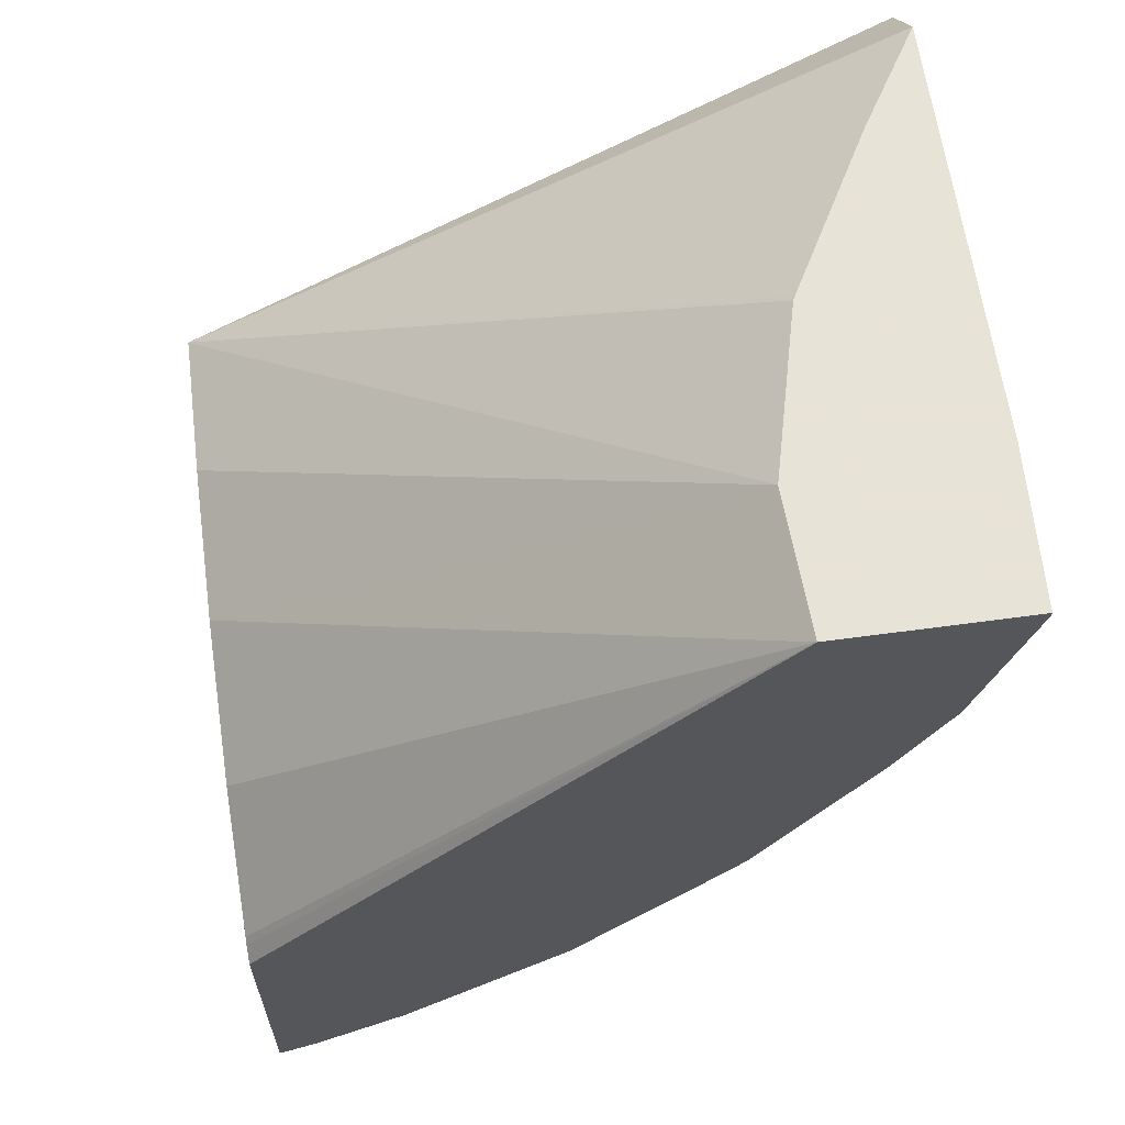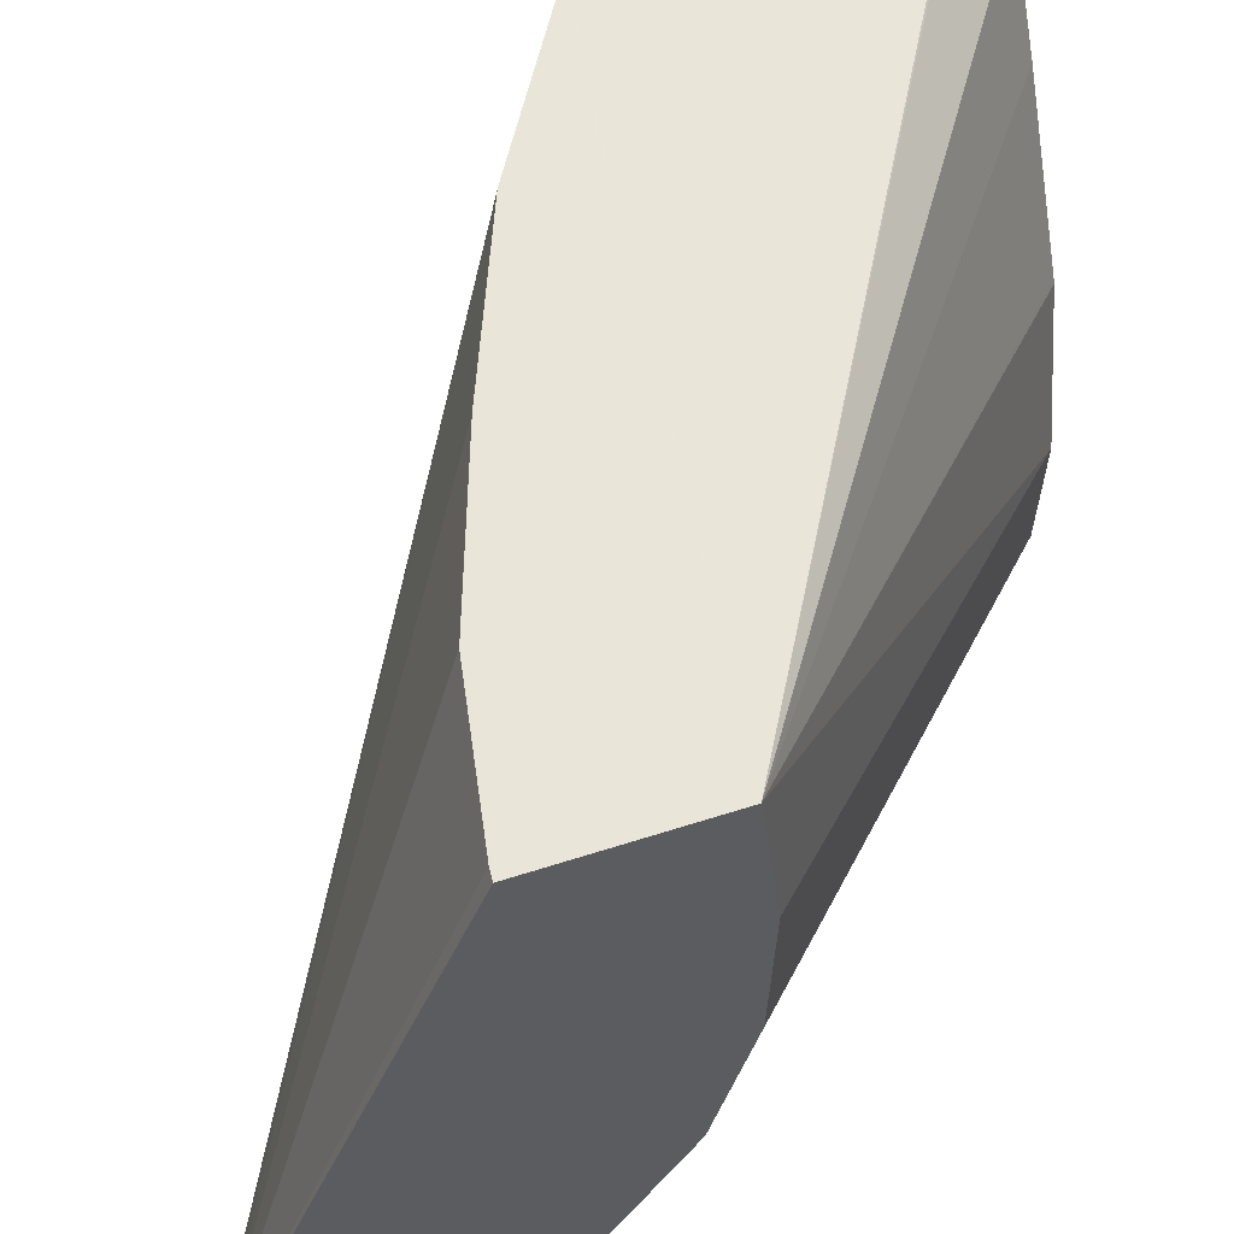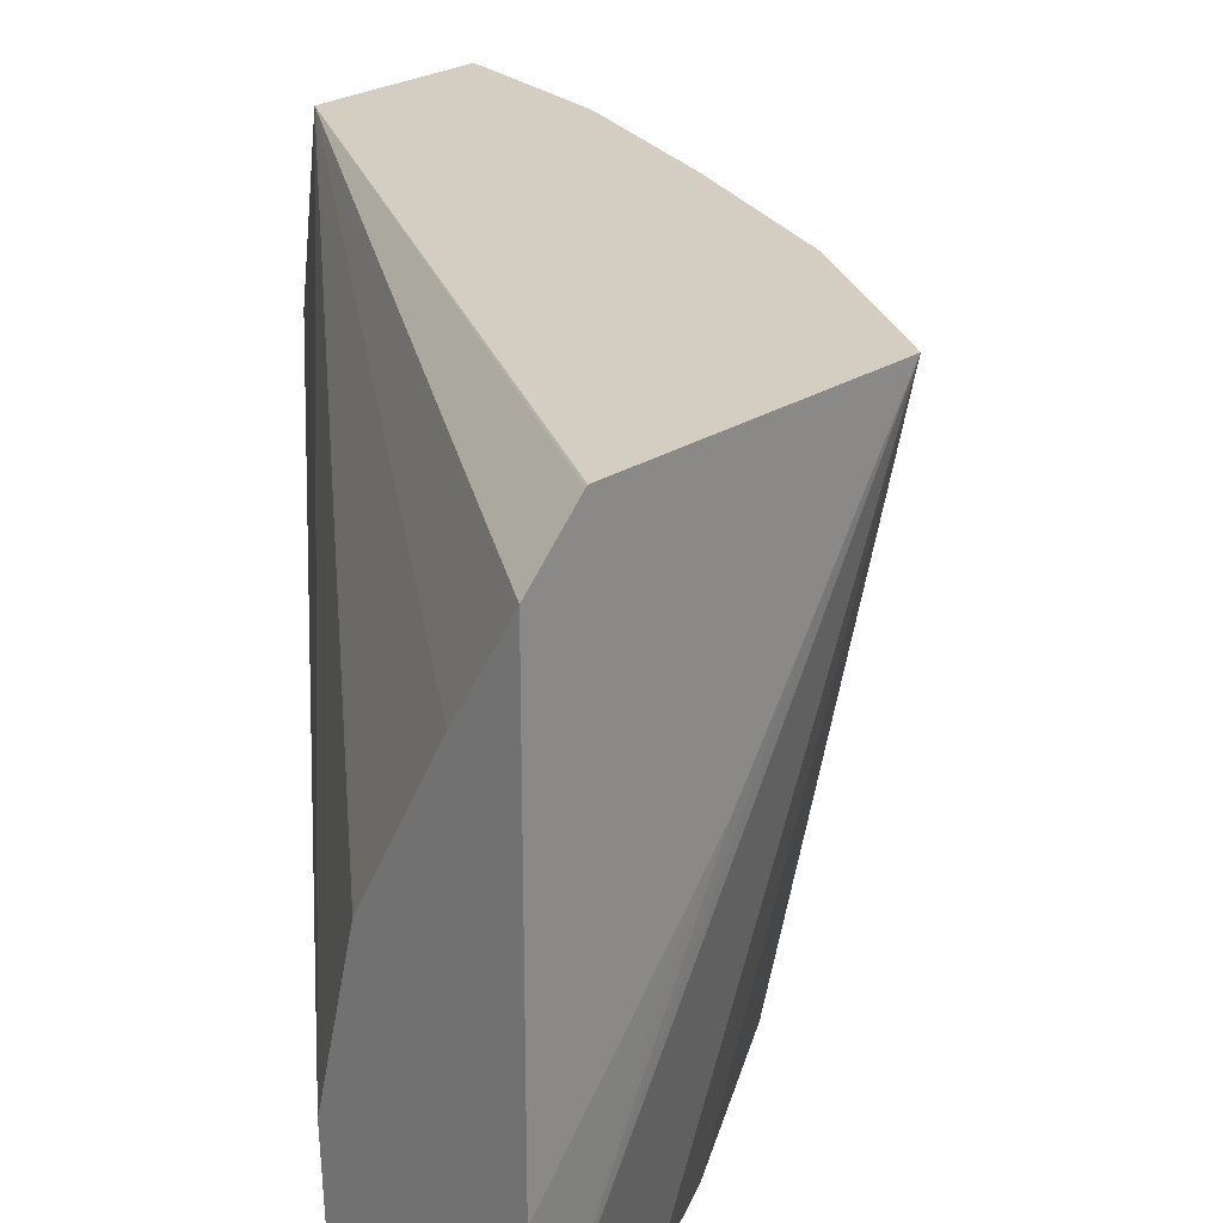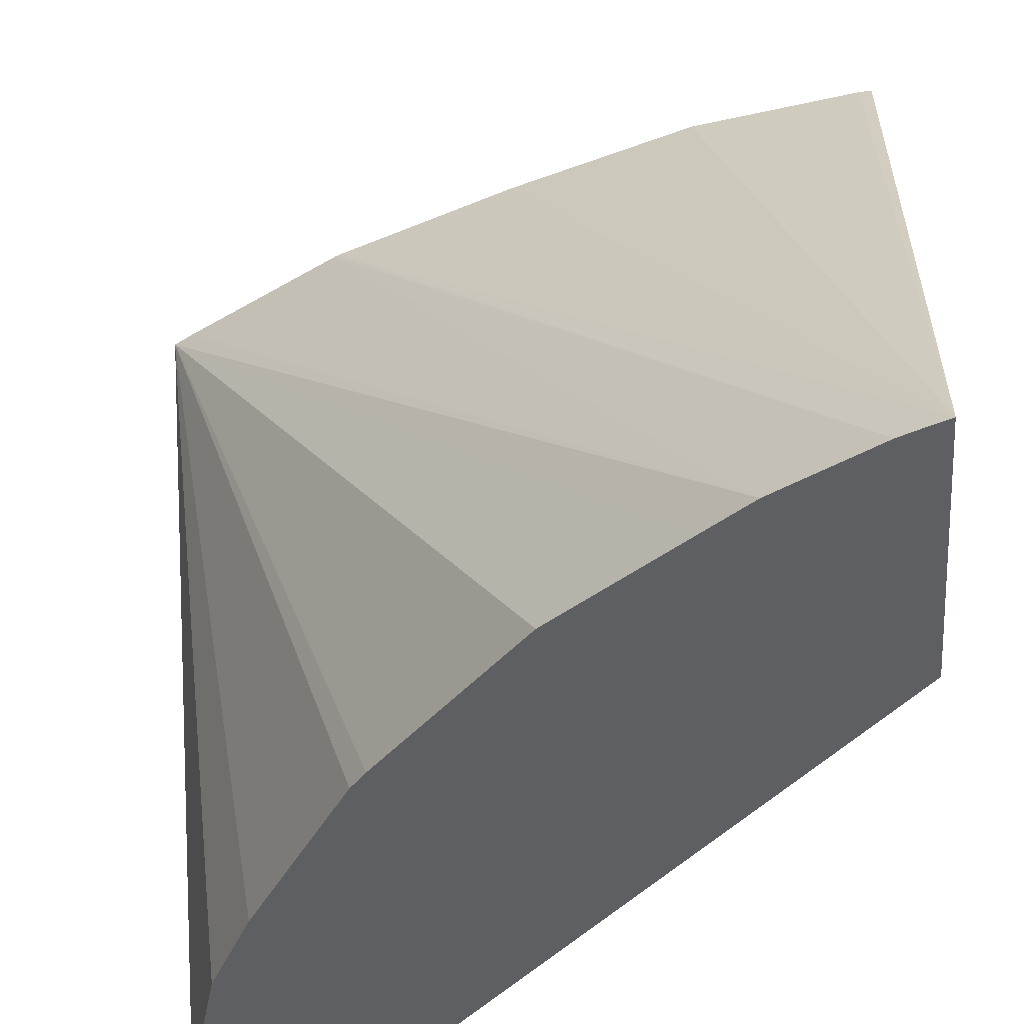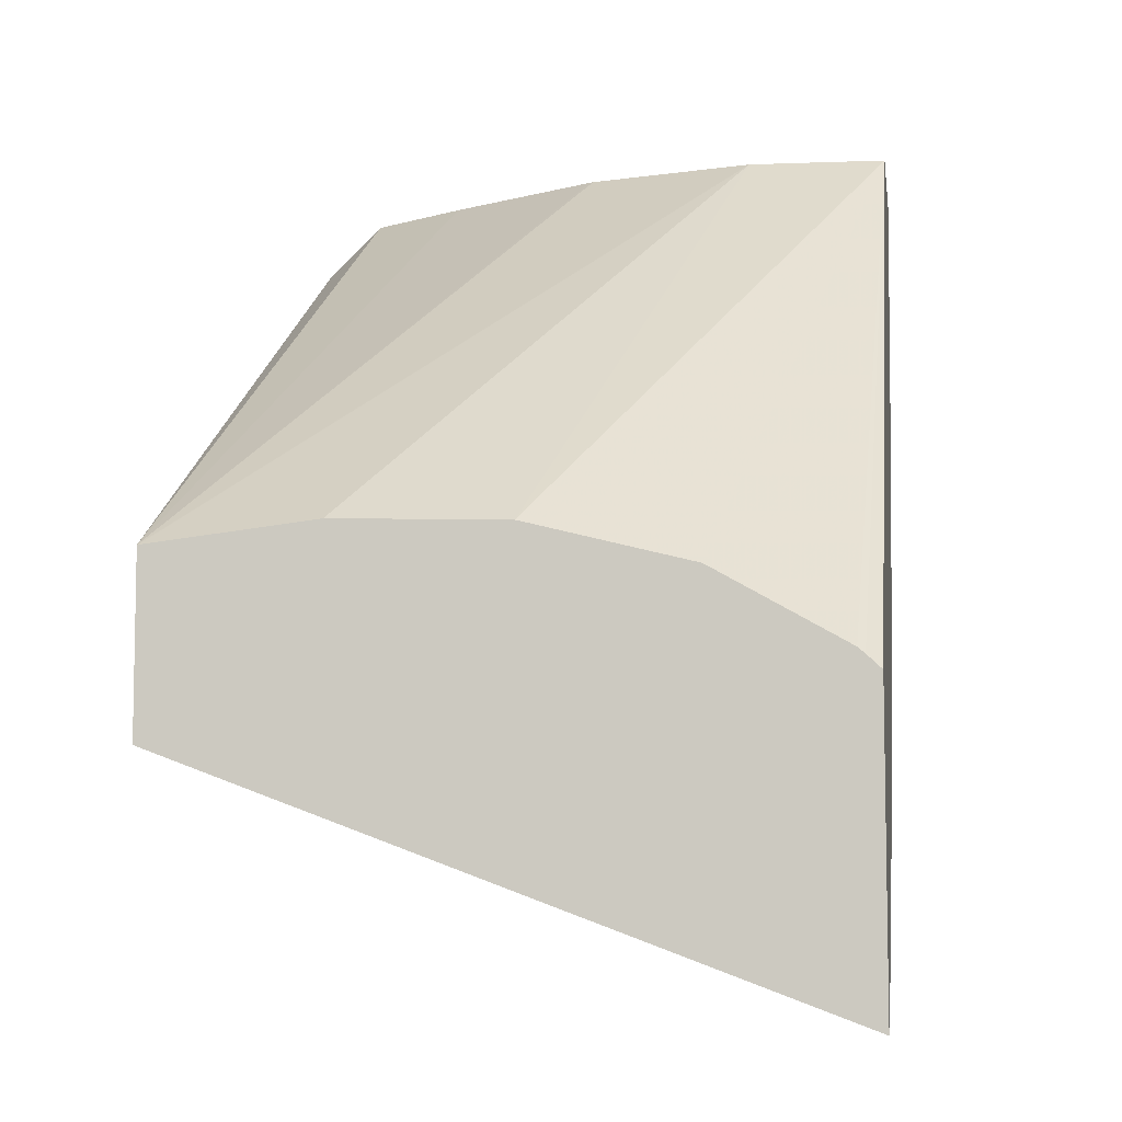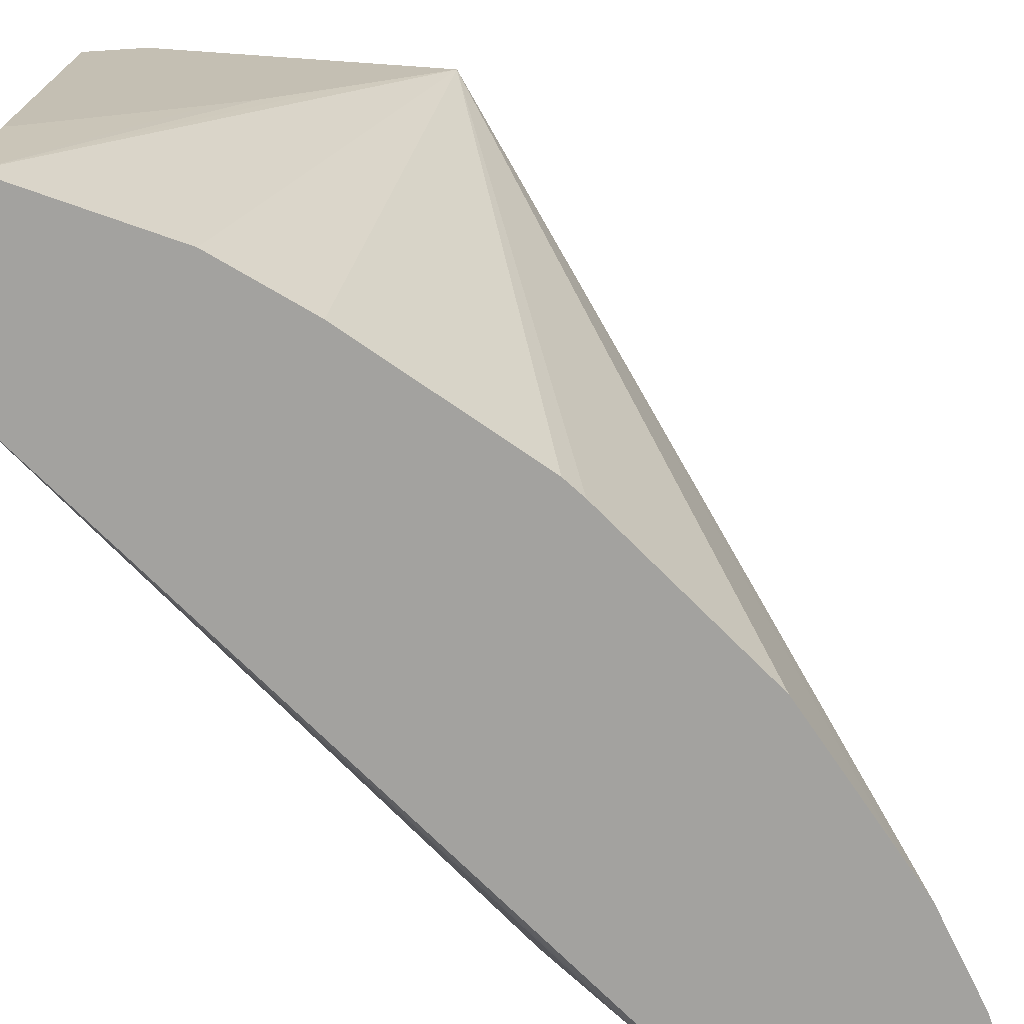
<metadata>
{"format":"obj","ext":"obj","renderer":"f3d","projection":"perspective","resolution":1024,"background":"white","views":[{"elev":62.6,"azim":-7.8,"up":"+Z"},{"elev":57.7,"azim":-108.6,"up":"+Y"},{"elev":24.9,"azim":44.0,"up":"+Y"},{"elev":-41.4,"azim":-175.3,"up":"+Y"},{"elev":-7.2,"azim":-81.6,"up":"+Z"},{"elev":-72.5,"azim":86.0,"up":"+Y"}]}
</metadata>
<code>
v -0.002028 0.1198 0.03238
v -0.002394 0.1192 0.03238
v -0.002028 0.1173 0.03238
v -0.002028 0.1201 0.03207
v -0.006053 0.1201 0.02972
v -0.002913 0.1183 0.03238
v -0.002067 0.1164 0.03238
v -0.002028 0.1173 0.03235
v -0.002028 0.1201 0.03205
v -0.006053 0.1201 0.02872
v -0.006053 0.1201 0.02972
v -0.003176 0.1172 0.03238
v -0.002927 0.1182 0.03238
v -0.003143 0.1164 0.03238
v -0.002068 0.1164 0.03235
v -0.002028 0.1183 0.03151
v -0.002028 0.1201 0.03031
v -0.005985 0.1201 0.02873
v -0.006053 0.1164 0.02734
v -0.006053 0.1192 0.02984
v -0.006053 0.1182 0.02981
v -0.006053 0.1173 0.02958
v -0.006053 0.1165 0.02916
v -0.006053 0.1165 0.02913
v -0.006053 0.1164 0.02905
v -0.002341 0.1164 0.03136
v -0.002028 0.1192 0.03092
v -0.002028 0.1186 0.0313
v -0.002139 0.1201 0.03024
v -0.002625 0.1164 0.03079
v -0.003279 0.1164 0.02969
v -0.003373 0.1164 0.02957
v -0.004253 0.1164 0.02856
v -0.004997 0.1164 0.02797
v -0.005256 0.1164 0.02777
v -0.005091 0.1201 0.0289
v -0.004093 0.1201 0.02926
v -0.003074 0.1201 0.02968
v -0.005927 0.1164 0.02739
v -0.00305 0.1201 0.02969
v -0.005808 0.1164 0.02744
f 1 2 6
f 1 6 13
f 1 13 12
f 1 12 14
f 1 14 7
f 1 7 3
f 1 3 8
f 1 8 16
f 1 16 28
f 1 28 27
f 1 27 17
f 1 17 9
f 1 9 4
f 1 4 5
f 1 5 2
f 2 5 6
f 3 7 8
f 4 9 5
f 5 10 19
f 5 19 25
f 5 25 24
f 5 24 23
f 5 23 22
f 5 22 21
f 5 21 20
f 5 20 11
f 5 11 12
f 5 12 13
f 5 13 6
f 5 9 17
f 5 17 29
f 5 29 40
f 5 40 38
f 5 38 37
f 5 37 36
f 5 36 18
f 5 18 10
f 7 14 25
f 7 25 19
f 7 19 39
f 7 39 41
f 7 41 35
f 7 35 34
f 7 34 33
f 7 33 32
f 7 32 31
f 7 31 30
f 7 30 26
f 7 26 15
f 7 15 8
f 8 15 16
f 10 18 19
f 11 20 12
f 12 20 21
f 12 21 14
f 14 21 22
f 14 22 23
f 14 23 24
f 14 24 25
f 15 26 17
f 15 17 27
f 15 27 28
f 15 28 16
f 17 26 30
f 17 30 31
f 17 31 32
f 17 32 33
f 17 33 34
f 17 34 35
f 17 35 29
f 18 36 19
f 19 36 37
f 19 37 38
f 19 38 39
f 29 35 40
f 35 41 40
f 38 40 41
f 38 41 39

</code>
